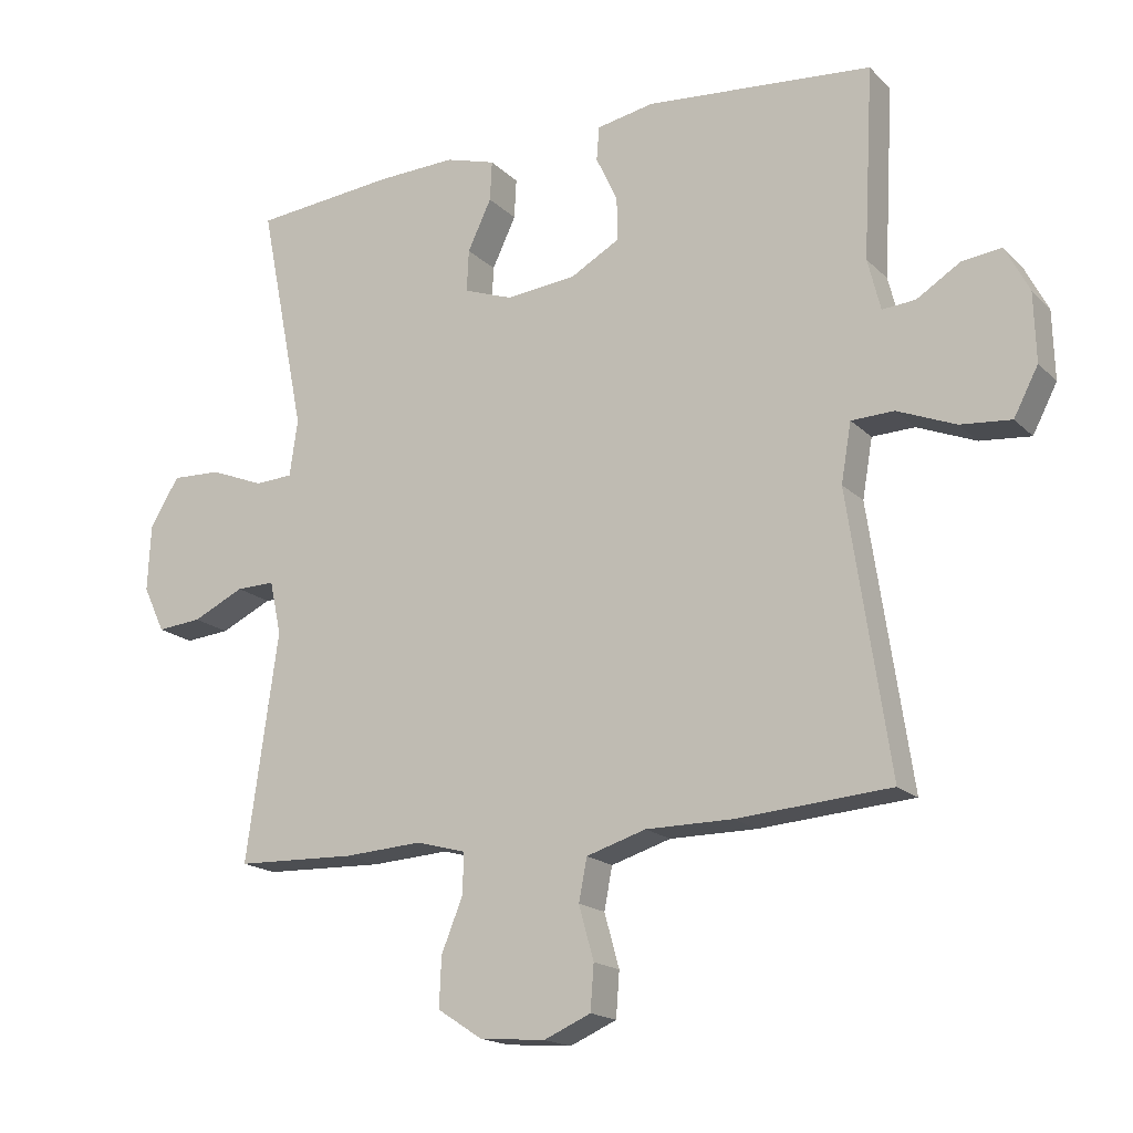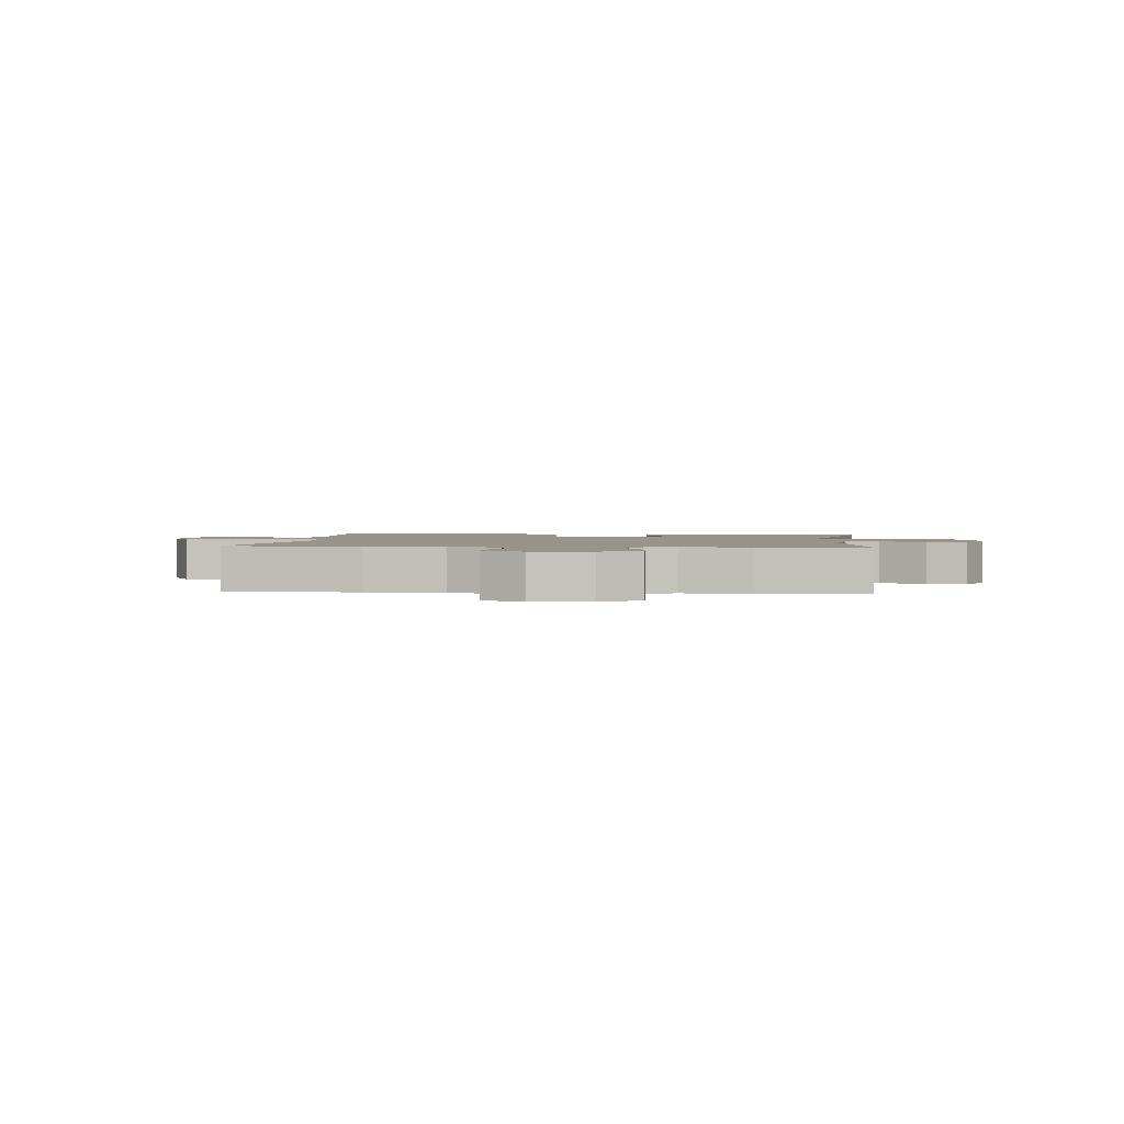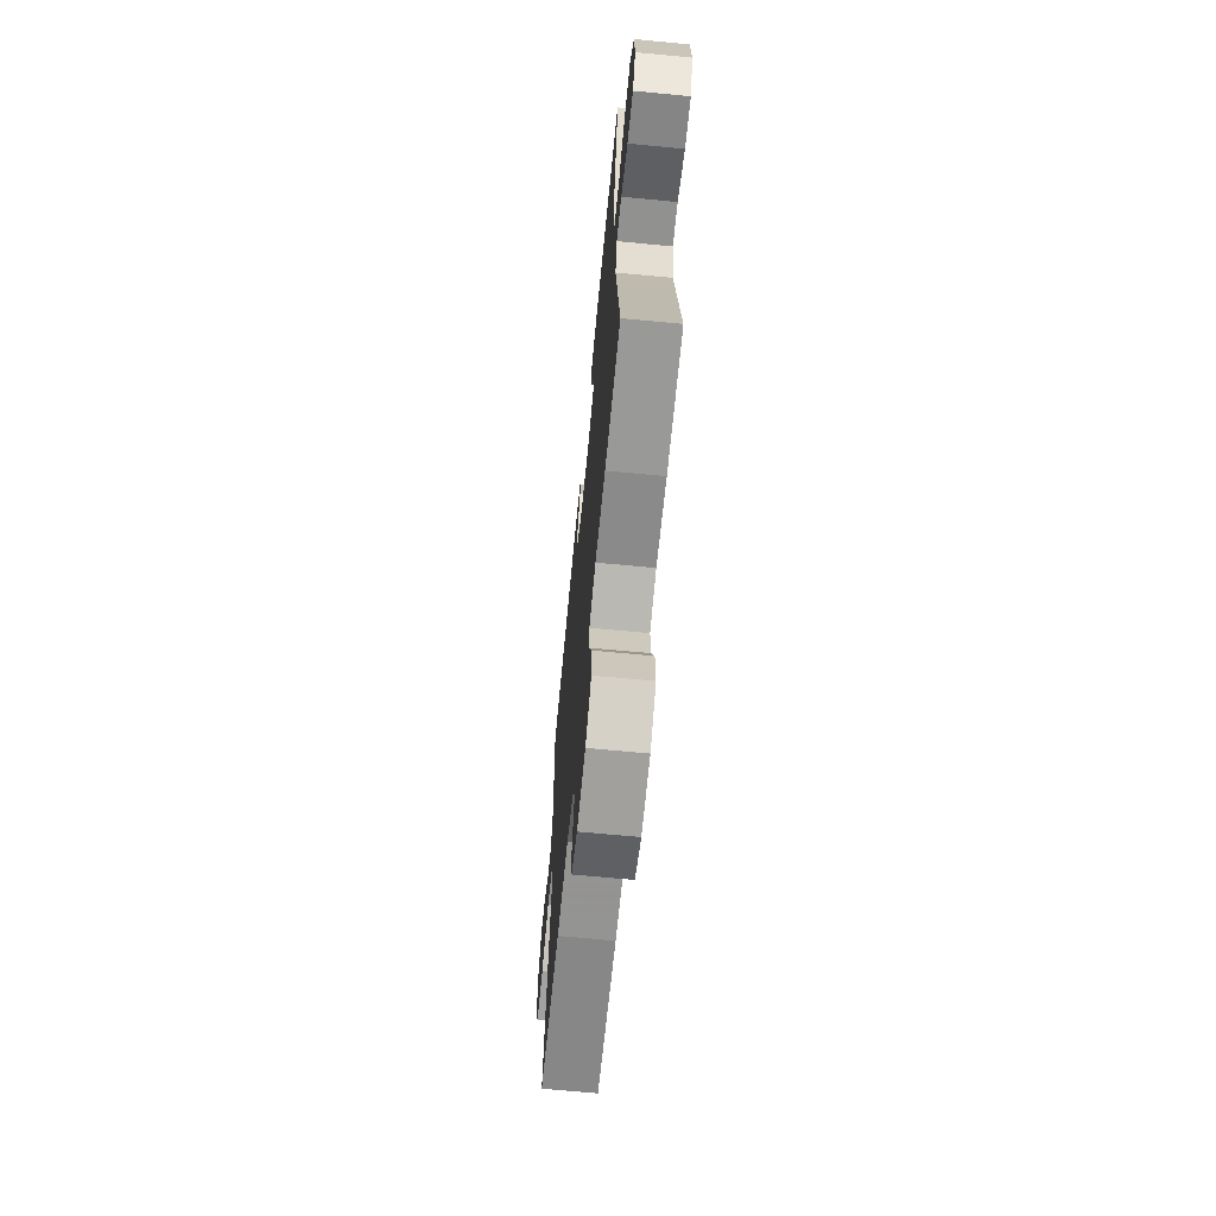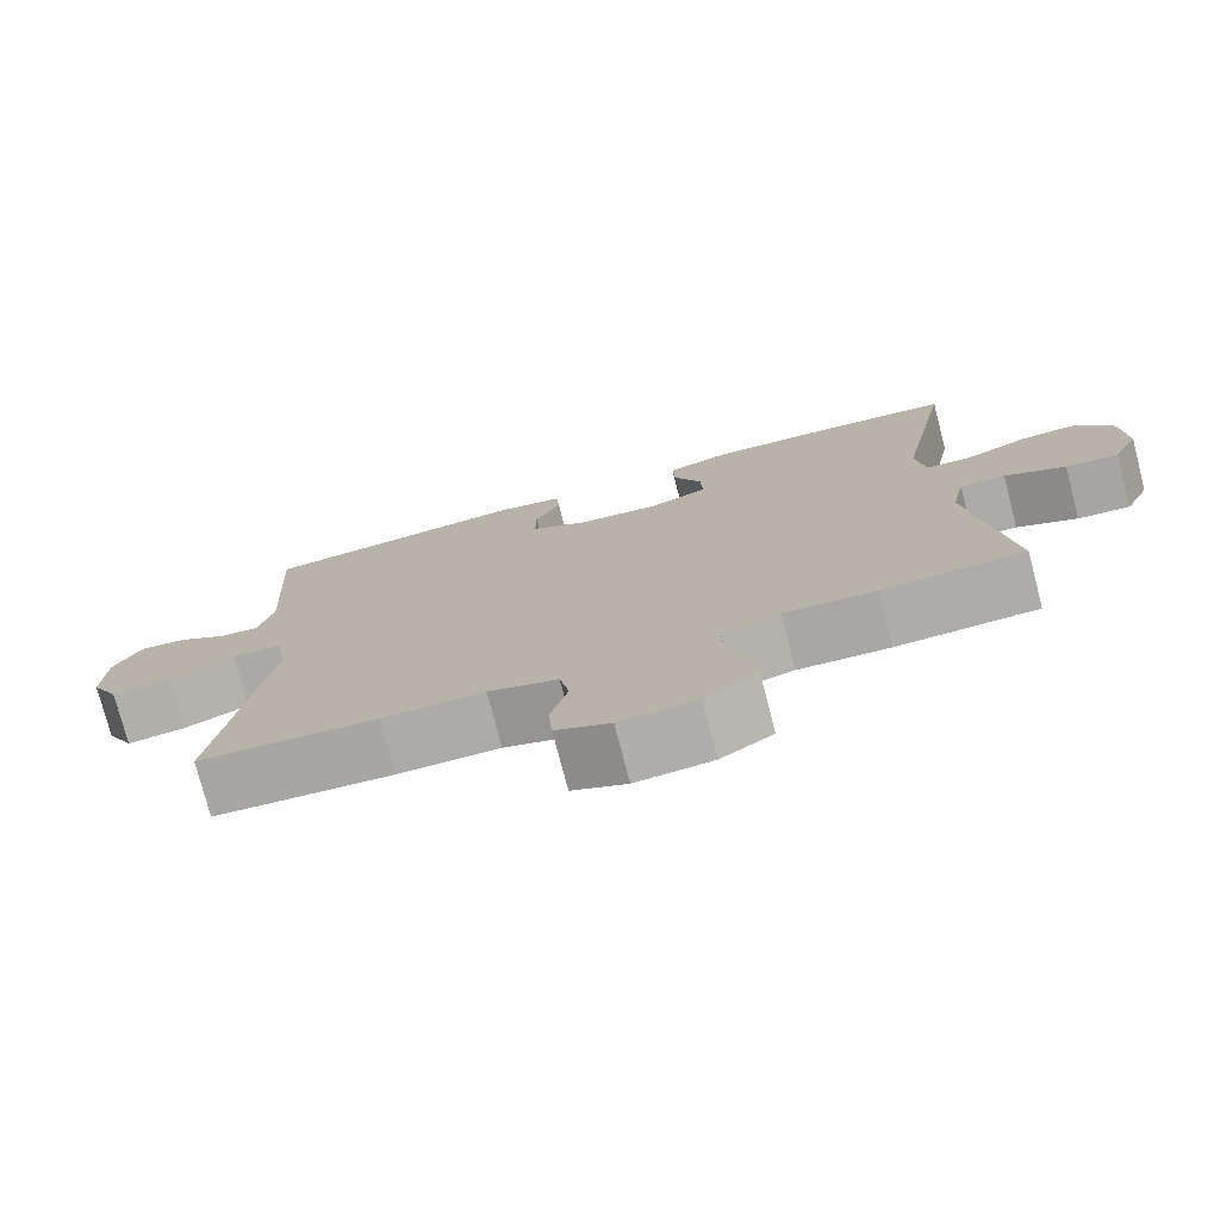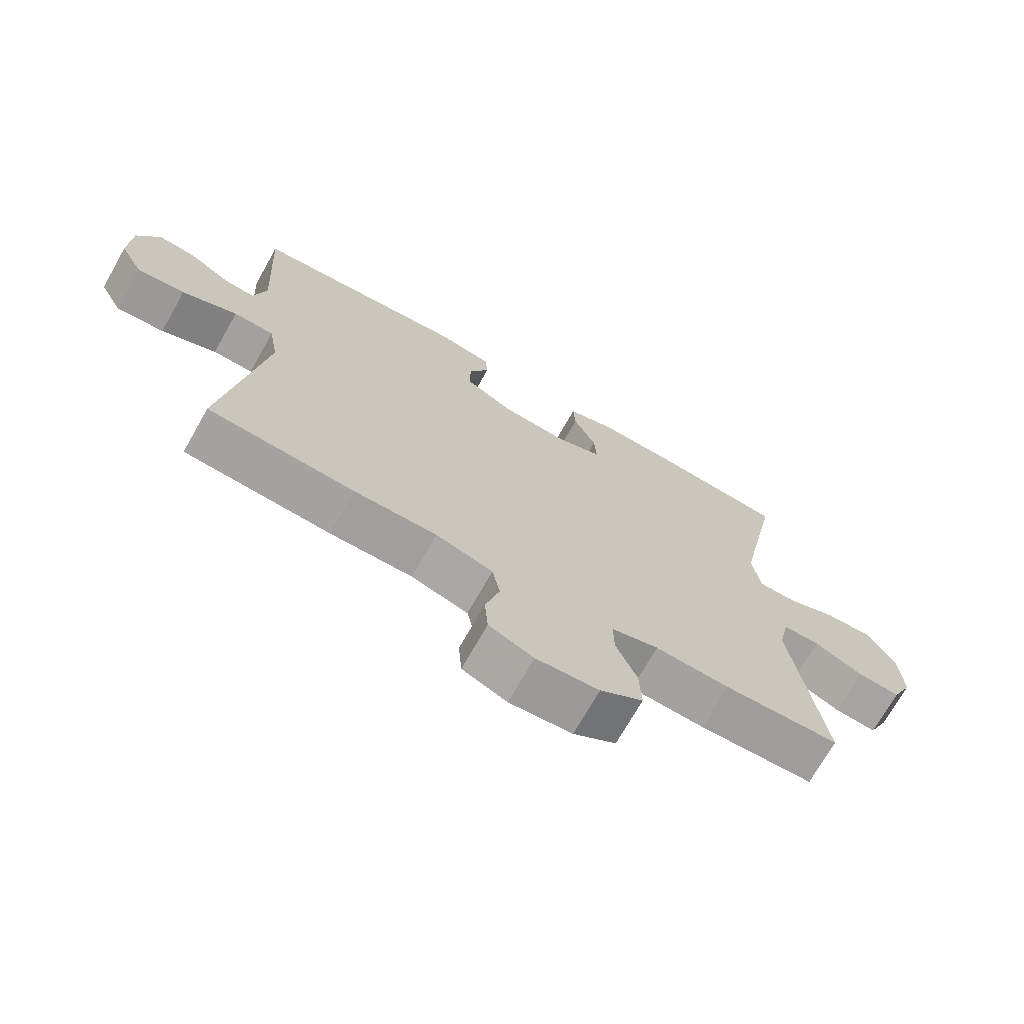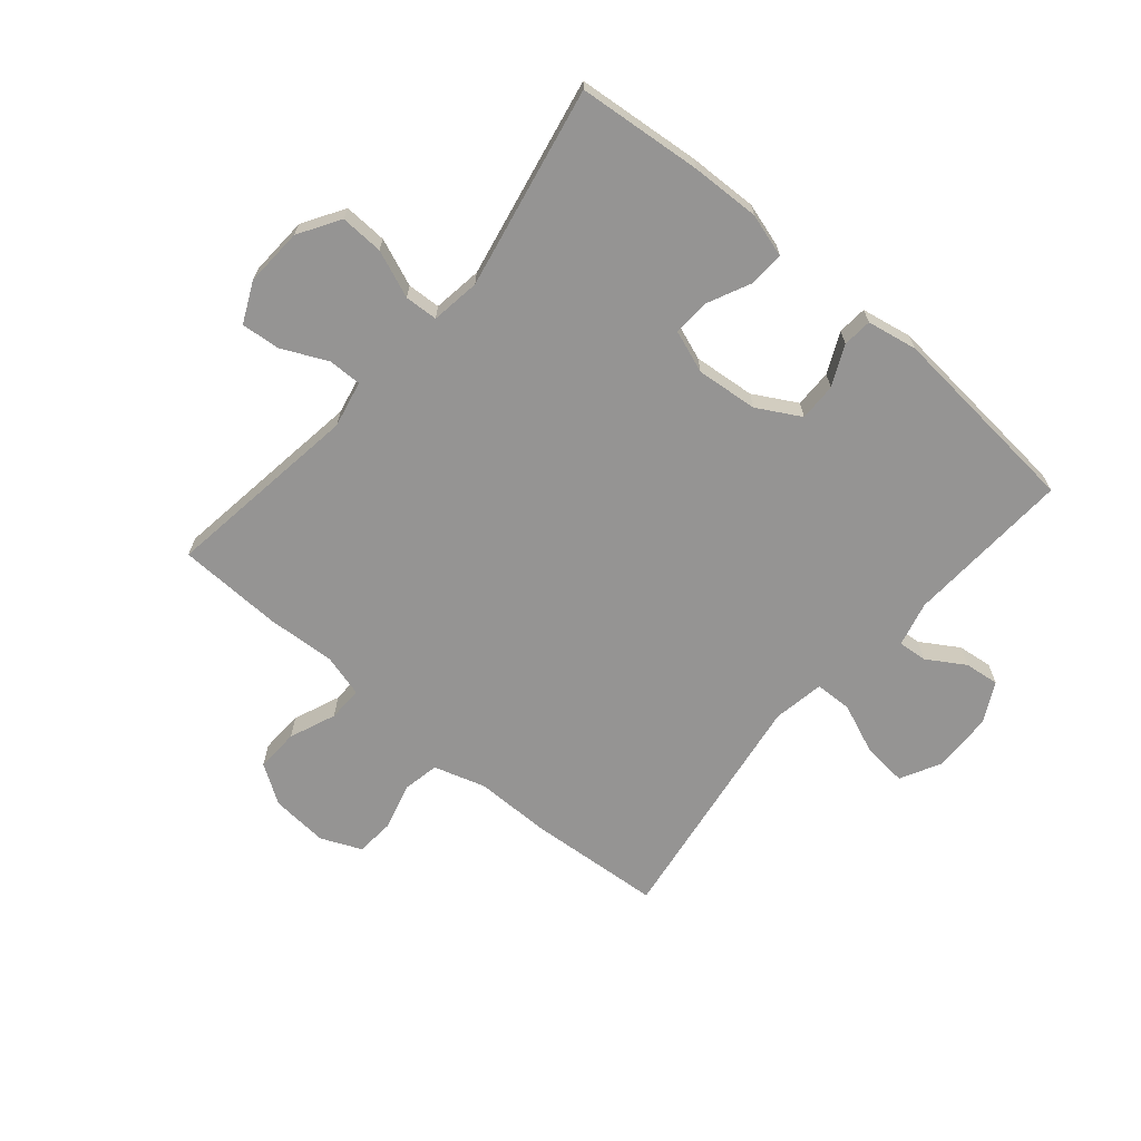
<metadata>
{"format":"obj","ext":"obj","renderer":"f3d","projection":"perspective","resolution":1024,"background":"white","views":[{"elev":-17.5,"azim":29.5,"up":"+Z"},{"elev":1.8,"azim":-174.4,"up":"+Y"},{"elev":-66.9,"azim":-95.5,"up":"+Z"},{"elev":-76.2,"azim":-165.4,"up":"+Z"},{"elev":-71.4,"azim":150.5,"up":"+Z"},{"elev":-67.1,"azim":-40.4,"up":"+Y"}]}
</metadata>
<code>
v -0.5 0.07 -0.5
v -0.453 0.07 -0.165
v -0.47 0.07 -0.086
v -0.527 0.07 -0.087
v -0.603 0.07 -0.123
v -0.669 0.07 -0.129
v -0.701 0.07 -0.061
v -0.696 0.07 0.038
v -0.653 0.07 0.108
v -0.58 0.07 0.105
v -0.5 0.07 0.073
v -0.444 0.07 0.076
v -0.432 0.07 0.159
v -0.5 0.07 0.5
v -0.29 0.07 0.52
v -0.173 0.07 0.524
v -0.099 0.07 0.502
v -0.102 0.07 0.443
v -0.137 0.07 0.369
v -0.14 0.07 0.307
v -0.068 0.07 0.281
v 0.036 0.07 0.291
v 0.109 0.07 0.332
v 0.108 0.07 0.396
v 0.076 0.07 0.464
v 0.08 0.07 0.514
v 0.165 0.07 0.53
v 0.5 0.07 0.5
v 0.485 0.07 0.219
v 0.504 0.07 0.143
v 0.553 0.07 0.147
v 0.617 0.07 0.187
v 0.676 0.07 0.194
v 0.711 0.07 0.126
v 0.714 0.07 0.025
v 0.678 0.07 -0.044
v 0.603 0.07 -0.037
v 0.517 0.07 -0.002
v 0.454 0.07 -0.004
v 0.439 0.07 -0.091
v 0.5 0.07 -0.5
v 0.273 0.07 -0.517
v 0.145 0.07 -0.517
v 0.057 0.07 -0.544
v 0.045 0.07 -0.606
v 0.067 0.07 -0.685
v 0.062 0.07 -0.751
v -0.007 0.07 -0.781
v -0.104 0.07 -0.773
v -0.17 0.07 -0.73
v -0.167 0.07 -0.657
v -0.135 0.07 -0.578
v -0.134 0.07 -0.519
v -0.207 0.07 -0.499
v -0.322 0.07 -0.506
v -0.5 0 -0.5
v -0.453 0 -0.165
v -0.47 0 -0.086
v -0.527 0 -0.087
v -0.603 0 -0.123
v -0.669 0 -0.129
v -0.701 0 -0.061
v -0.696 0 0.038
v -0.653 0 0.108
v -0.58 0 0.105
v -0.5 0 0.073
v -0.444 0 0.076
v -0.432 0 0.159
v -0.5 0 0.5
v -0.29 0 0.52
v -0.173 0 0.524
v -0.099 0 0.502
v -0.102 0 0.443
v -0.137 0 0.369
v -0.14 0 0.307
v -0.068 0 0.281
v 0.036 0 0.291
v 0.109 0 0.332
v 0.108 0 0.396
v 0.076 0 0.464
v 0.08 0 0.514
v 0.165 0 0.53
v 0.5 0 0.5
v 0.485 0 0.219
v 0.504 0 0.143
v 0.553 0 0.147
v 0.617 0 0.187
v 0.676 0 0.194
v 0.711 0 0.126
v 0.714 0 0.025
v 0.678 0 -0.044
v 0.603 0 -0.037
v 0.517 0 -0.002
v 0.454 0 -0.004
v 0.439 0 -0.091
v 0.5 0 -0.5
v 0.273 0 -0.517
v 0.145 0 -0.517
v 0.057 0 -0.544
v 0.045 0 -0.606
v 0.067 0 -0.685
v 0.062 0 -0.751
v -0.007 0 -0.781
v -0.104 0 -0.773
v -0.17 0 -0.73
v -0.167 0 -0.657
v -0.135 0 -0.578
v -0.134 0 -0.519
v -0.207 0 -0.499
v -0.322 0 -0.506
f 54 55 1 2
f 53 54 2 3
f 49 50 51 52
f 49 52 53
f 48 49 53
f 45 46 47 48
f 44 45 48 53
f 43 44 53 3
f 40 41 42 43
f 39 40 43 3
f 35 36 37 38
f 35 38 39
f 31 32 33 34
f 30 31 34 35
f 26 27 28 29
f 24 25 26 29
f 23 24 29 30
f 22 23 30 35
f 16 17 18 19
f 16 19 20
f 13 14 15 16
f 12 13 16 20
f 8 9 10 11
f 8 11 12
f 7 8 12
f 4 5 6 7
f 4 7 12
f 21 22 35 39
f 12 20 21 39
f 3 4 12 39
f 57 56 110 109
f 58 57 109 108
f 107 106 105 104
f 108 107 104
f 108 104 103
f 103 102 101 100
f 108 103 100 99
f 58 108 99 98
f 98 97 96 95
f 58 98 95 94
f 93 92 91 90
f 94 93 90
f 89 88 87 86
f 90 89 86 85
f 84 83 82 81
f 84 81 80 79
f 85 84 79 78
f 90 85 78 77
f 74 73 72 71
f 75 74 71
f 71 70 69 68
f 75 71 68 67
f 66 65 64 63
f 67 66 63
f 67 63 62
f 62 61 60 59
f 67 62 59
f 94 90 77 76
f 94 76 75 67
f 94 67 59 58
f 1 56 57 2
f 2 57 58 3
f 3 58 59 4
f 4 59 60 5
f 5 60 61 6
f 6 61 62 7
f 7 62 63 8
f 8 63 64 9
f 9 64 65 10
f 10 65 66 11
f 11 66 67 12
f 12 67 68 13
f 13 68 69 14
f 14 69 70 15
f 15 70 71 16
f 16 71 72 17
f 17 72 73 18
f 18 73 74 19
f 19 74 75 20
f 20 75 76 21
f 21 76 77 22
f 22 77 78 23
f 23 78 79 24
f 24 79 80 25
f 25 80 81 26
f 26 81 82 27
f 27 82 83 28
f 28 83 84 29
f 29 84 85 30
f 30 85 86 31
f 31 86 87 32
f 32 87 88 33
f 33 88 89 34
f 34 89 90 35
f 35 90 91 36
f 36 91 92 37
f 37 92 93 38
f 38 93 94 39
f 39 94 95 40
f 40 95 96 41
f 41 96 97 42
f 42 97 98 43
f 43 98 99 44
f 44 99 100 45
f 45 100 101 46
f 46 101 102 47
f 47 102 103 48
f 48 103 104 49
f 49 104 105 50
f 50 105 106 51
f 51 106 107 52
f 52 107 108 53
f 53 108 109 54
f 54 109 110 55
f 55 110 56 1

</code>
